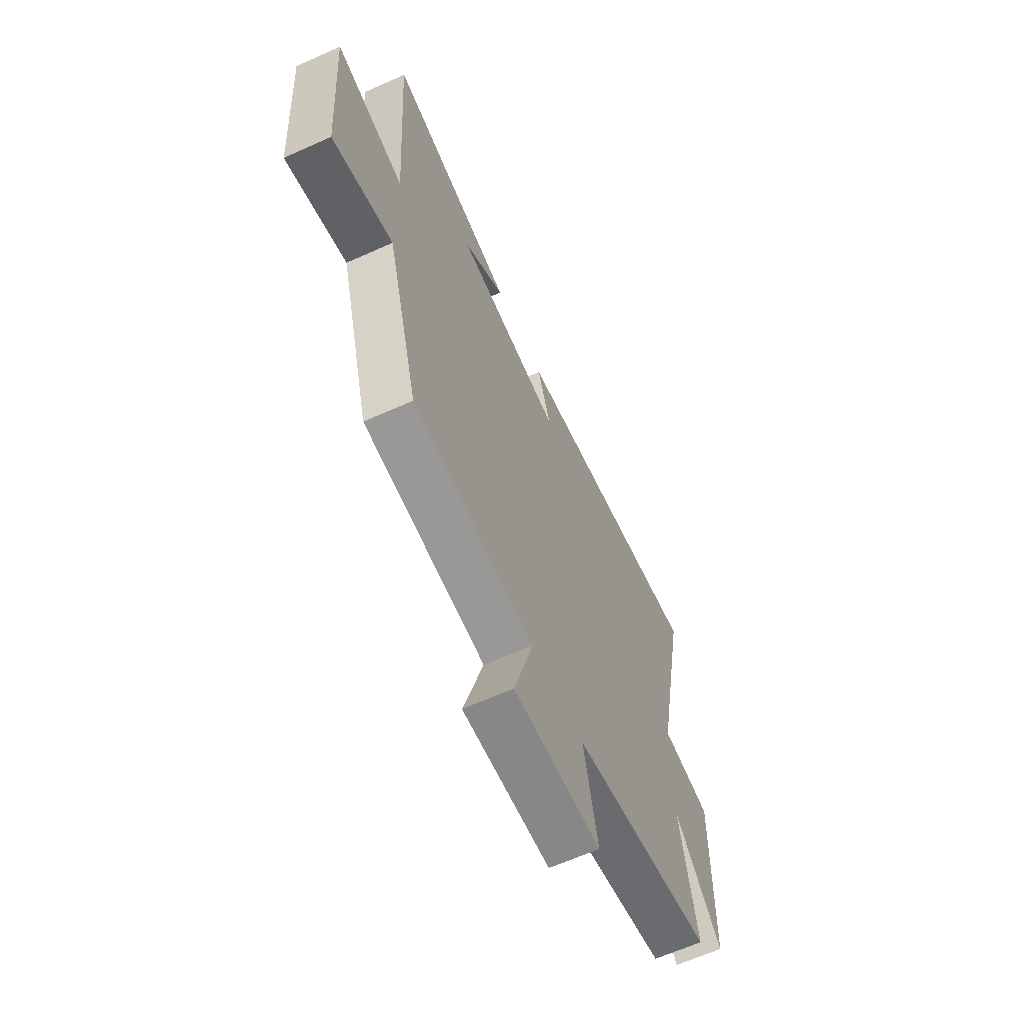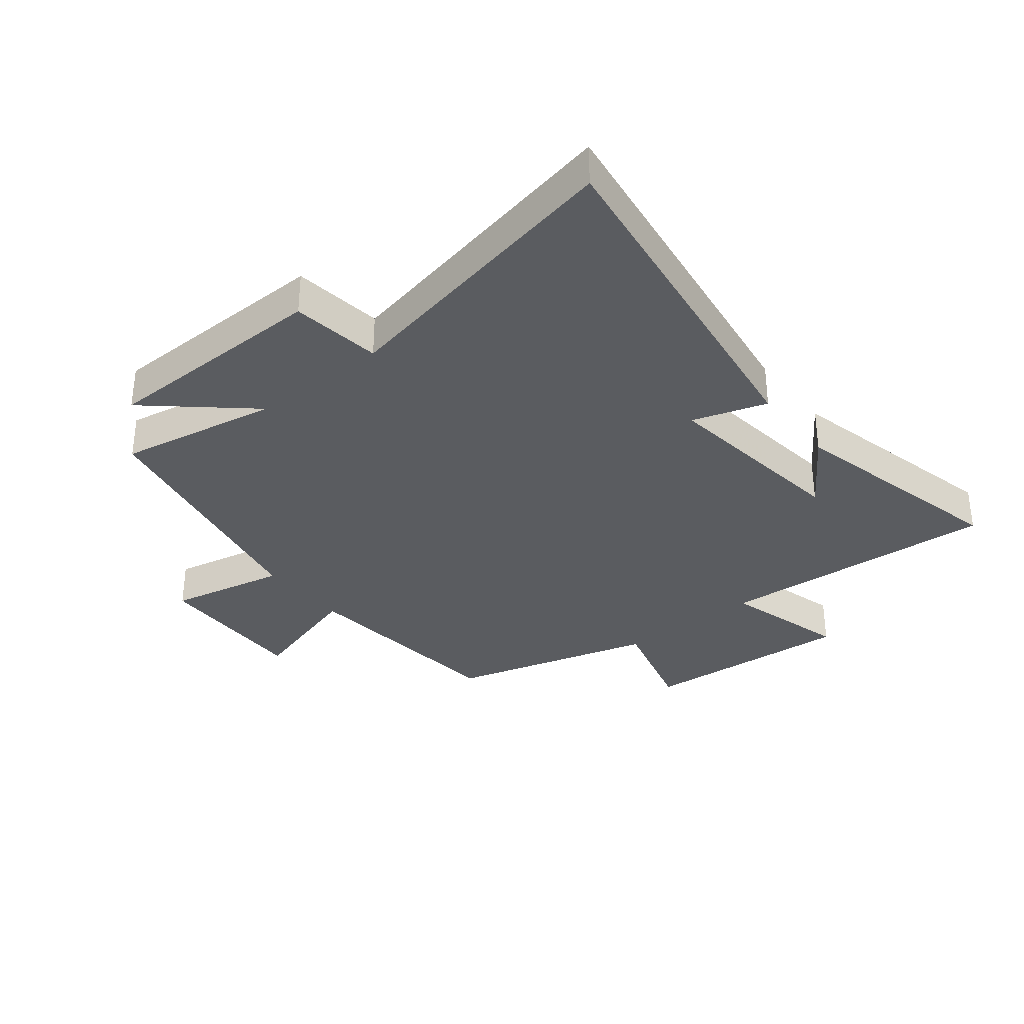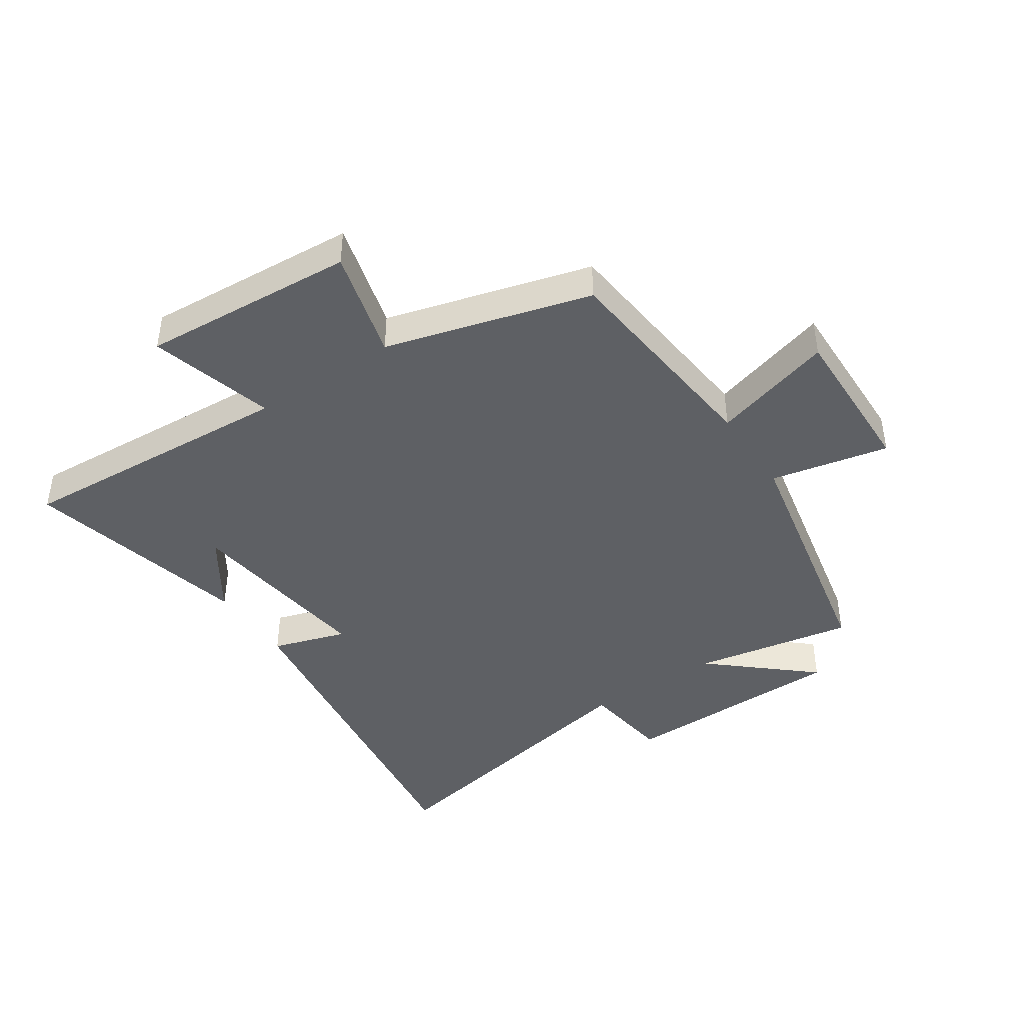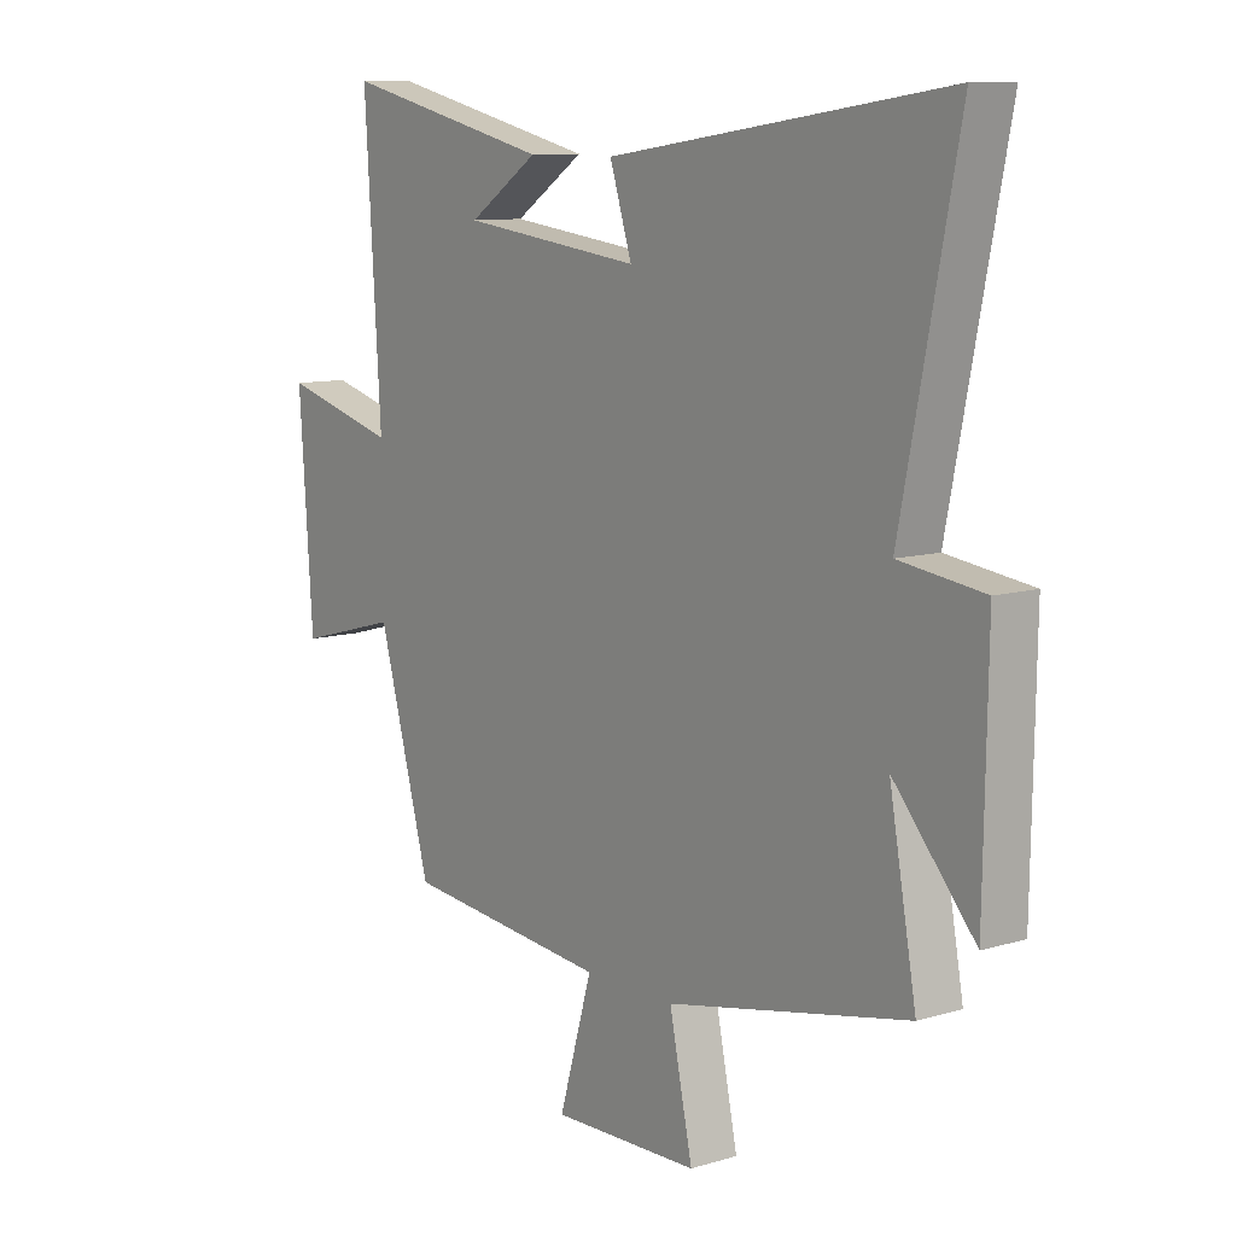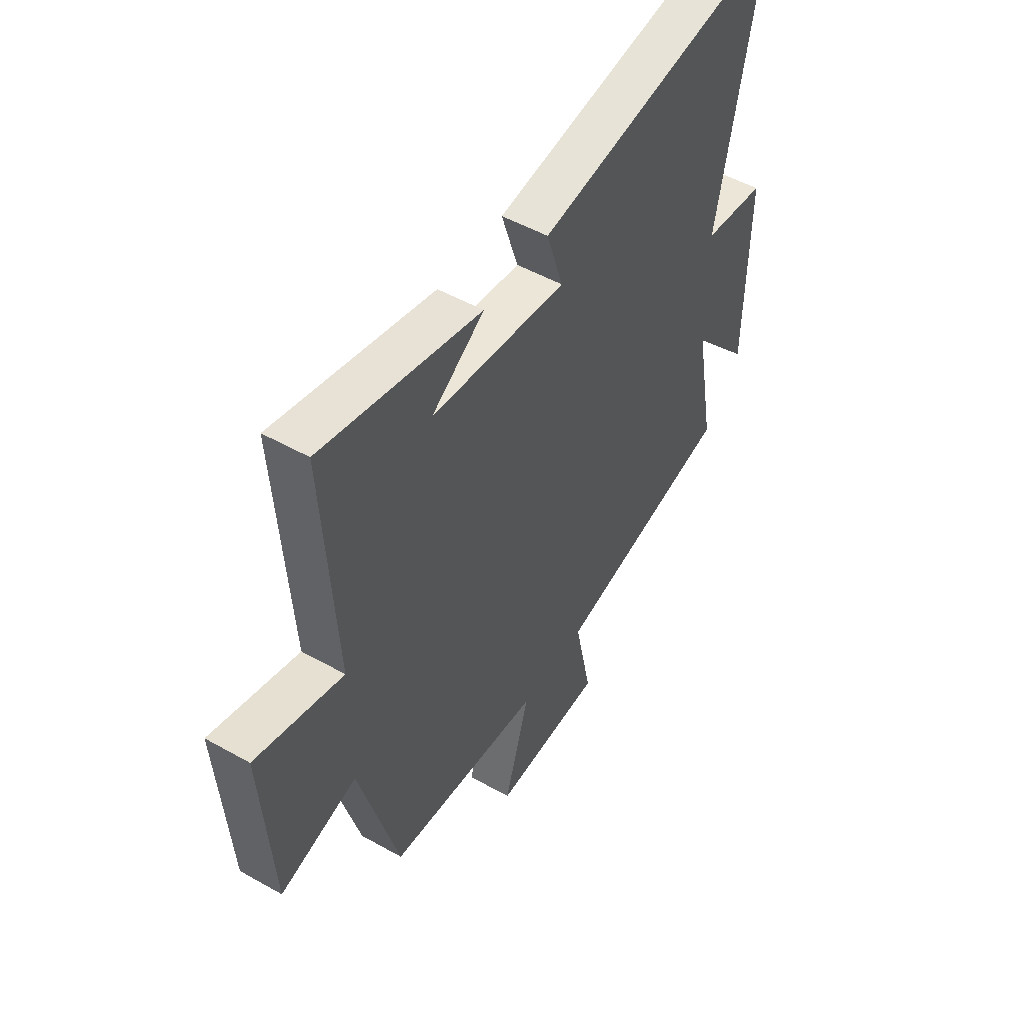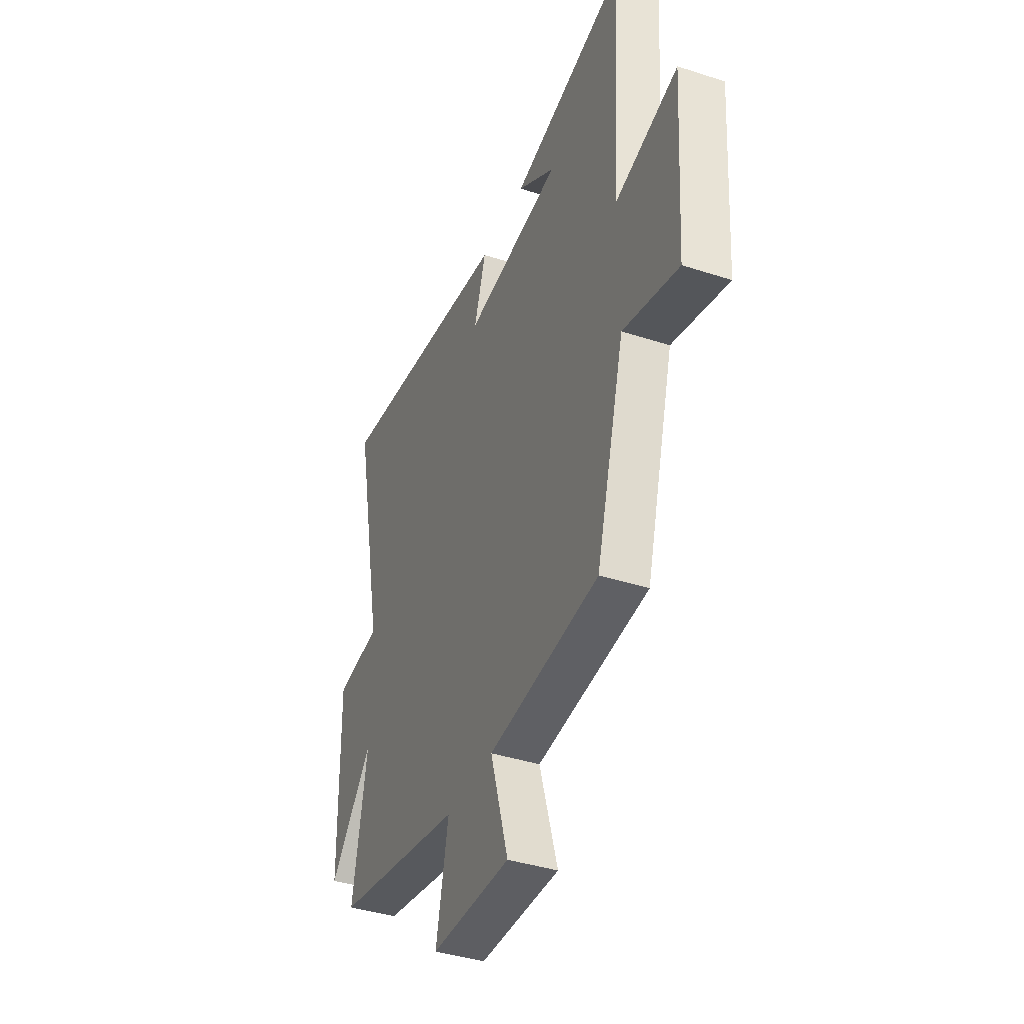
<metadata>
{"format":"obj","ext":"obj","renderer":"f3d","projection":"perspective","resolution":1024,"background":"white","views":[{"elev":-63.6,"azim":114.4,"up":"+Z"},{"elev":-33.6,"azim":-51.5,"up":"+Y"},{"elev":-42.9,"azim":123.8,"up":"+Y"},{"elev":10.0,"azim":-127.3,"up":"+Z"},{"elev":50.8,"azim":121.6,"up":"+Z"},{"elev":-39.9,"azim":68.1,"up":"+Z"}]}
</metadata>
<code>
v -0.6 0.07 0.584
v -0.003 0.07 0.5
v -0.042 0.07 0.377
v 0.278 0.07 0.417
v 0.153 0.07 0.5
v 0.529 0.07 0.589
v 0.5 0.07 0.124
v 0.706 0.07 0.181
v 0.682 0.07 -0.173
v 0.5 0.07 -0.124
v 0.406 0.07 -0.463
v 0.041 0.07 -0.5
v 0.1 0.07 -0.701
v -0.162 0.07 -0.695
v -0.121 0.07 -0.5
v -0.548 0.07 -0.413
v -0.5 0.07 -0.148
v -0.643 0.07 -0.312
v -0.649 0.07 0.066
v -0.5 0.07 0.086
v -0.6 0 0.584
v -0.003 0 0.5
v -0.042 0 0.377
v 0.278 0 0.417
v 0.153 0 0.5
v 0.529 0 0.589
v 0.5 0 0.124
v 0.706 0 0.181
v 0.682 0 -0.173
v 0.5 0 -0.124
v 0.406 0 -0.463
v 0.041 0 -0.5
v 0.1 0 -0.701
v -0.162 0 -0.695
v -0.121 0 -0.5
v -0.548 0 -0.413
v -0.5 0 -0.148
v -0.643 0 -0.312
v -0.649 0 0.066
v -0.5 0 0.086
f 17 18 19 20
f 15 16 17
f 15 17 20
f 12 13 14 15
f 10 11 12 15
f 10 15 20 1
f 7 8 9 10
f 4 5 6
f 4 6 7
f 3 4 7 10
f 1 2 3
f 1 3 10
f 40 39 38 37
f 37 36 35
f 40 37 35
f 35 34 33 32
f 35 32 31 30
f 21 40 35 30
f 30 29 28 27
f 26 25 24
f 27 26 24
f 30 27 24 23
f 23 22 21
f 30 23 21
f 1 21 22 2
f 2 22 23 3
f 3 23 24 4
f 4 24 25 5
f 5 25 26 6
f 6 26 27 7
f 7 27 28 8
f 8 28 29 9
f 9 29 30 10
f 10 30 31 11
f 11 31 32 12
f 12 32 33 13
f 13 33 34 14
f 14 34 35 15
f 15 35 36 16
f 16 36 37 17
f 17 37 38 18
f 18 38 39 19
f 19 39 40 20
f 20 40 21 1

</code>
